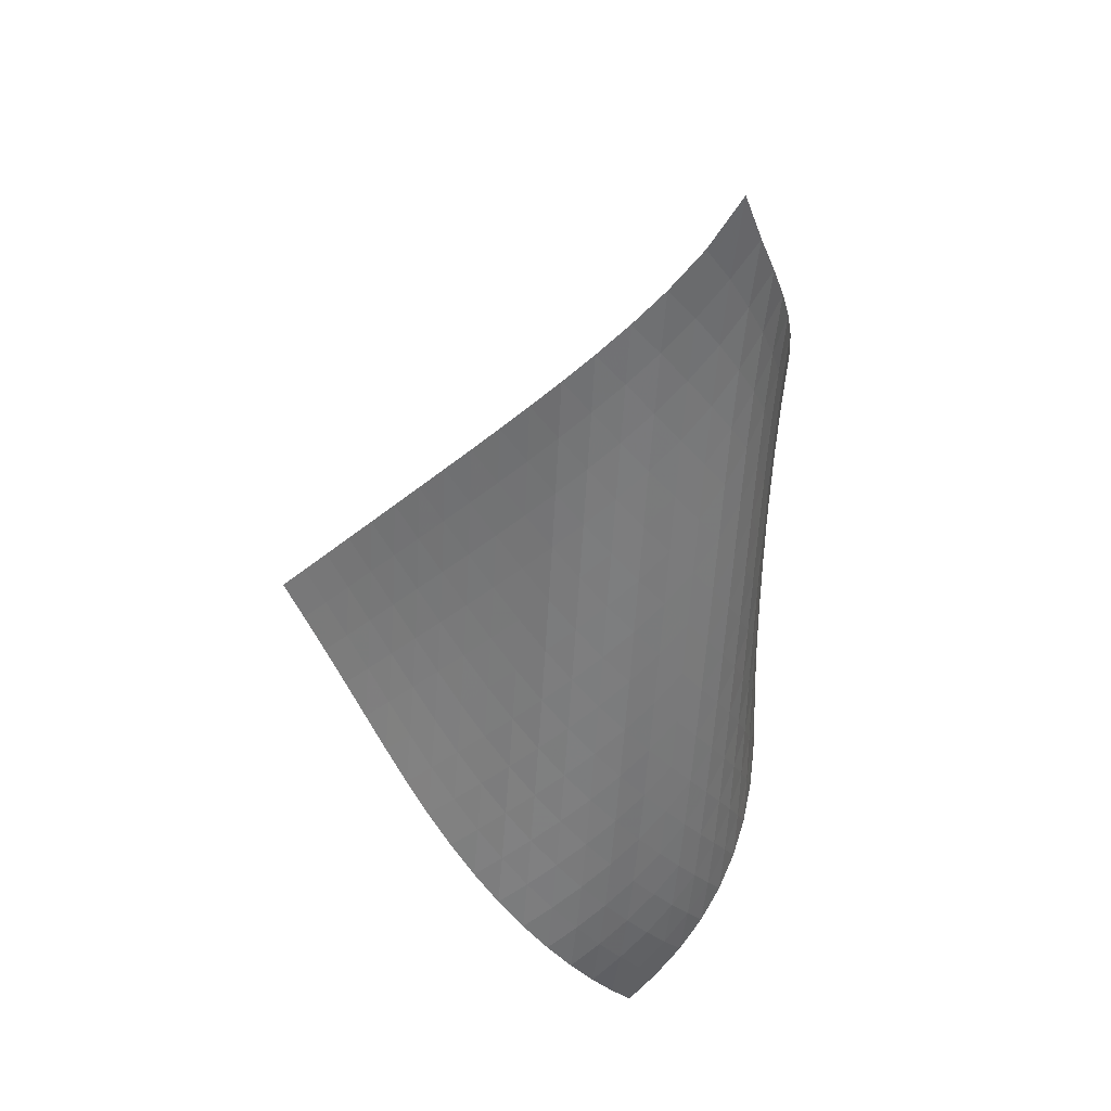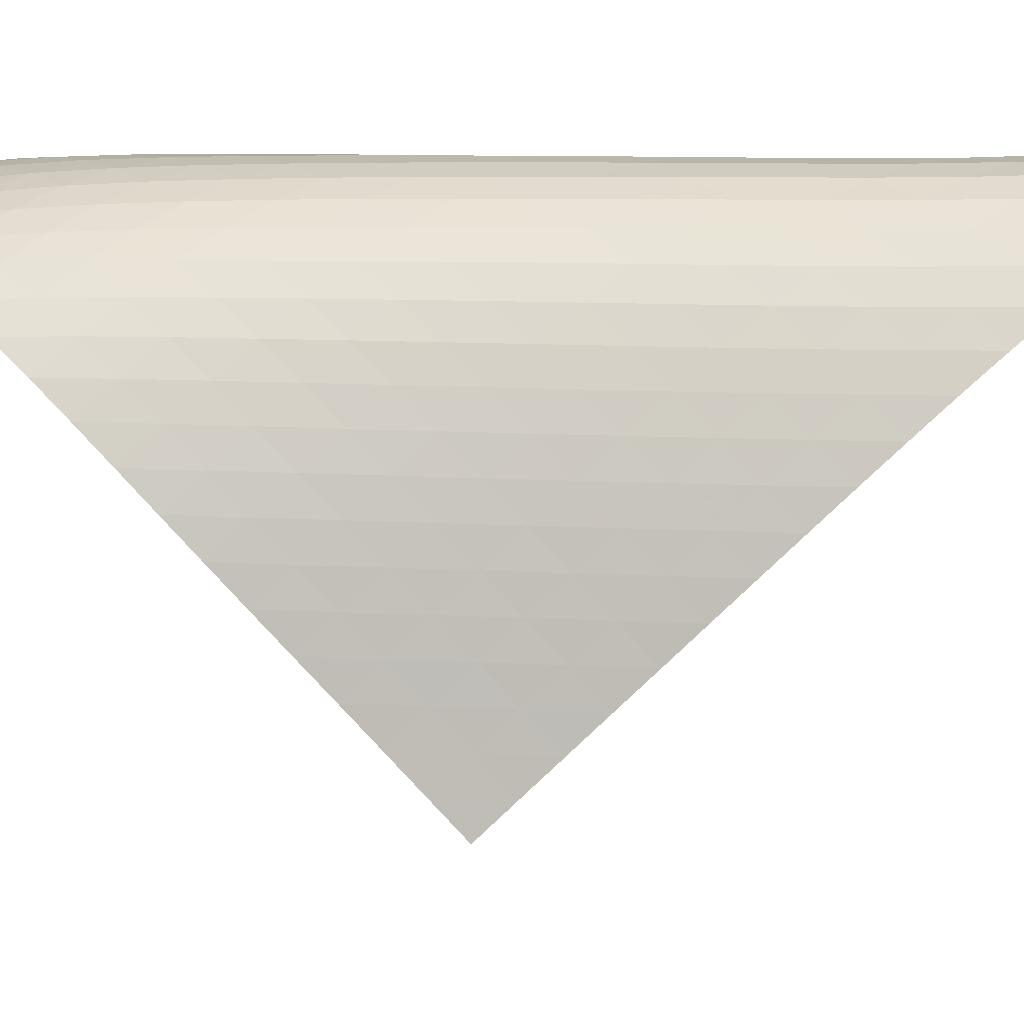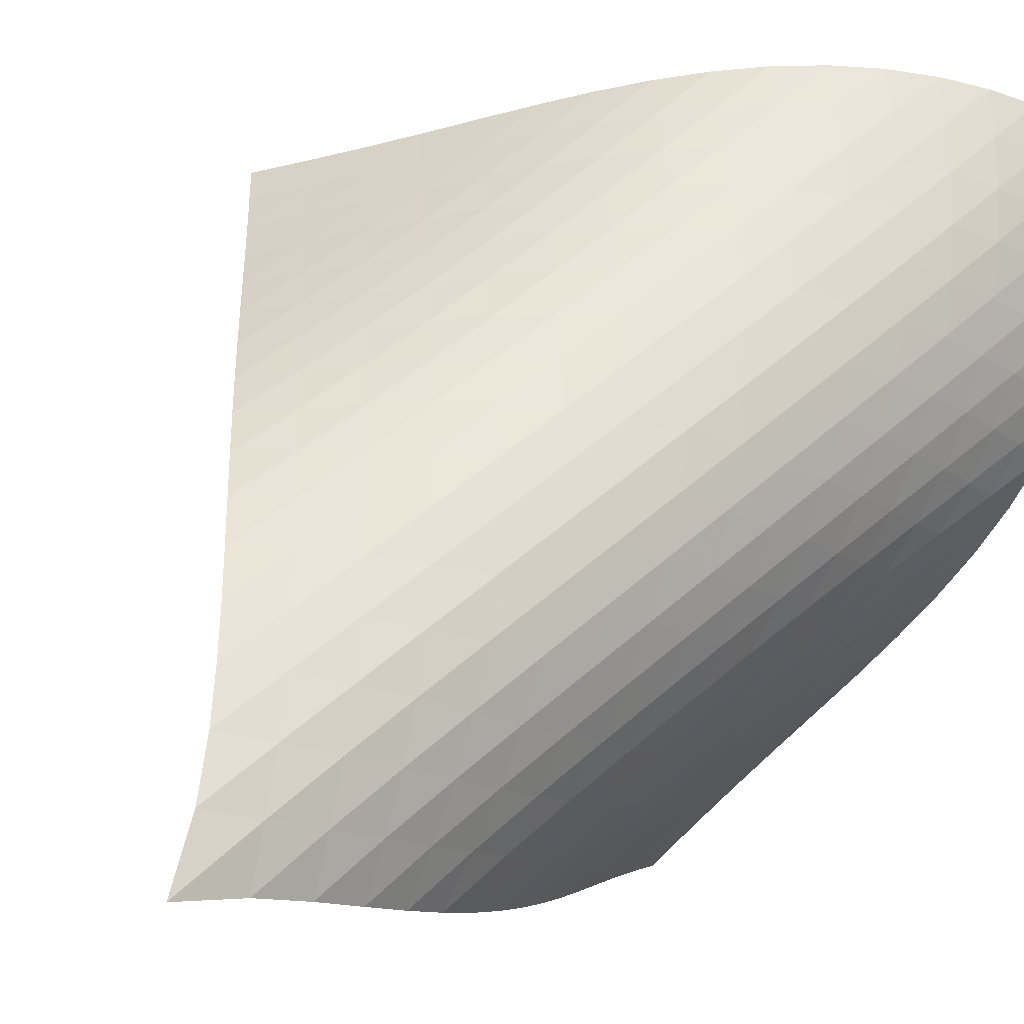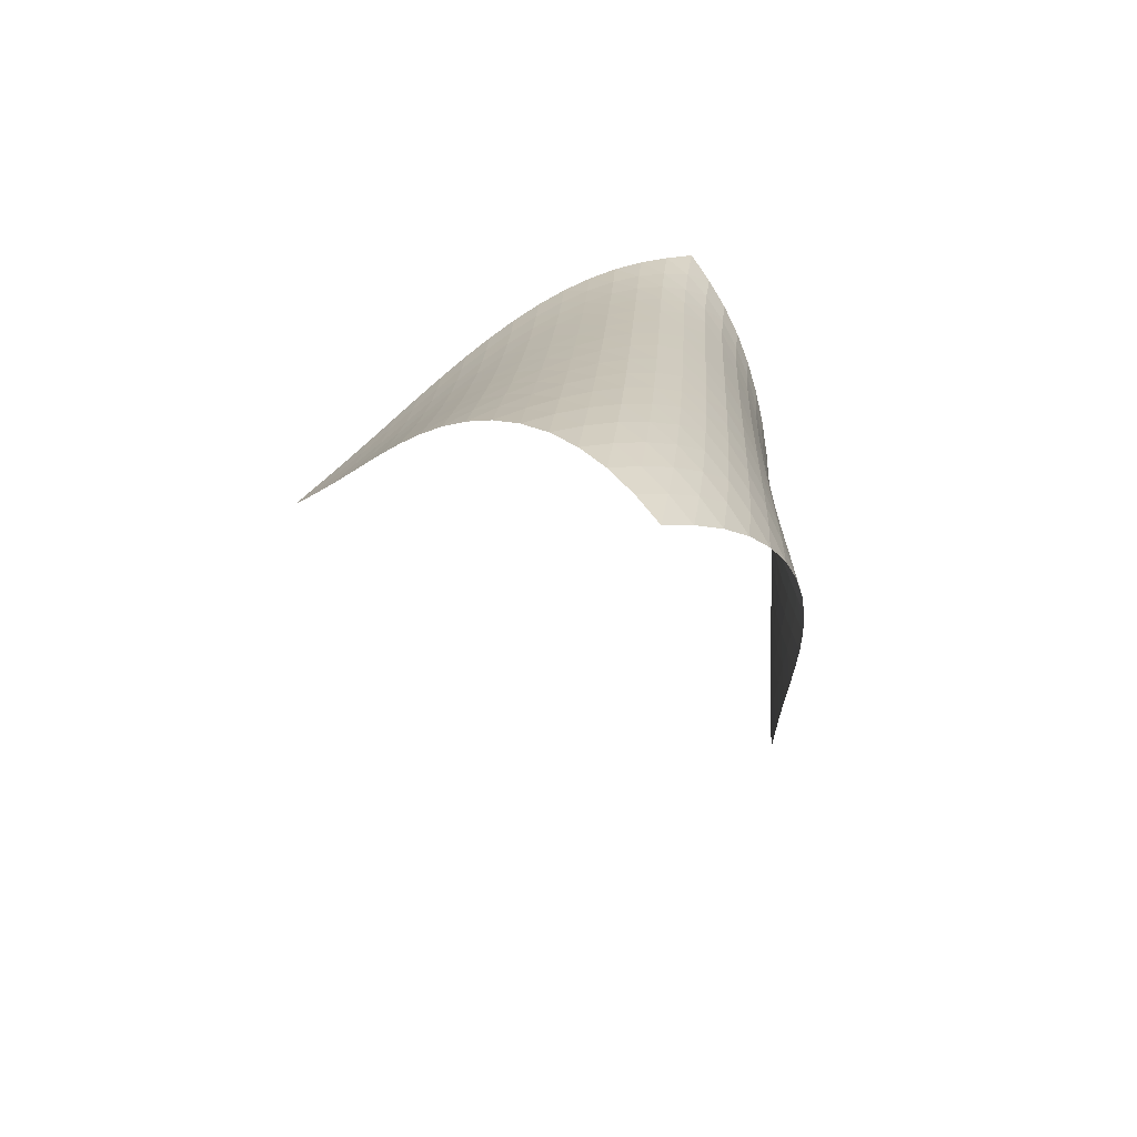
<metadata>
{"format":"obj","ext":"obj","renderer":"f3d","projection":"perspective","resolution":1024,"background":"white","views":[{"elev":25.6,"azim":-75.2,"up":"+Y"},{"elev":75.4,"azim":96.7,"up":"+Z"},{"elev":47.1,"azim":-134.0,"up":"+Z"},{"elev":-77.3,"azim":-72.8,"up":"+Y"}]}
</metadata>
<code>
v -6.49 -0.04351 6.49
v 3.288 -9.628 4.848
v -4.848 -9.628 -3.288
v -4.17 -19.38 4.17
v -5.052 -9.101 -2.703
v -5.264 -8.572 -2.118
v -5.485 -8.041 -1.534
v -5.712 -7.509 -0.9503
v -5.939 -6.975 -0.3641
v -6.16 -6.438 0.2263
v -6.368 -5.897 0.823
v -6.556 -5.35 1.428
v -6.717 -4.796 2.041
v -6.844 -4.232 2.664
v -6.928 -3.655 3.296
v -6.962 -3.059 3.935
v -6.938 -2.437 4.578
v -6.851 -1.768 5.22
v -6.698 -1.007 5.859
v -5.859 -1.007 6.698
v -5.22 -1.768 6.851
v -4.578 -2.437 6.938
v -3.935 -3.059 6.962
v -3.296 -3.655 6.928
v -2.664 -4.232 6.844
v -2.041 -4.796 6.717
v -1.428 -5.35 6.556
v -0.823 -5.897 6.368
v -0.2263 -6.438 6.16
v 0.3641 -6.975 5.939
v 0.9503 -7.509 5.712
v 1.534 -8.041 5.485
v 2.118 -8.572 5.264
v 2.703 -9.101 5.052
v 2.789 -10.25 5.014
v 2.292 -10.87 5.19
v 1.798 -11.49 5.376
v 1.307 -12.11 5.569
v 0.8141 -12.73 5.759
v 0.3168 -13.35 5.934
v -0.188 -13.97 6.08
v -0.701 -14.59 6.181
v -1.219 -15.22 6.223
v -1.737 -15.84 6.192
v -2.243 -16.46 6.074
v -2.724 -17.07 5.863
v -3.164 -17.67 5.556
v -3.553 -18.26 5.162
v -3.886 -18.83 4.695
v -4.695 -18.83 3.886
v -5.162 -18.26 3.553
v -5.556 -17.67 3.164
v -5.863 -17.07 2.724
v -6.074 -16.46 2.243
v -6.192 -15.84 1.737
v -6.223 -15.22 1.219
v -6.181 -14.59 0.701
v -6.08 -13.97 0.188
v -5.934 -13.35 -0.3168
v -5.759 -12.73 -0.8141
v -5.569 -12.11 -1.307
v -5.376 -11.49 -1.798
v -5.19 -10.87 -2.292
v -5.014 -10.25 -2.789
v -6.222 -1.677 6.222
v -6.486 -2.37 5.67
v -6.669 -3.027 5.077
v -6.776 -3.652 4.461
v -6.813 -4.253 3.835
v -6.789 -4.835 3.206
v -6.713 -5.404 2.58
v -6.594 -5.961 1.961
v -6.44 -6.511 1.35
v -6.26 -7.054 0.7468
v -6.061 -7.593 0.15
v -5.851 -8.128 -0.4416
v -5.637 -8.66 -1.03
v -5.424 -9.191 -1.616
v -5.217 -9.72 -2.203
v -5.67 -2.37 6.486
v -6.041 -3.008 6.041
v -6.329 -3.643 5.524
v -6.53 -4.261 4.955
v -6.65 -4.861 4.354
v -6.696 -5.445 3.737
v -6.678 -6.016 3.115
v -6.606 -6.576 2.494
v -6.492 -7.128 1.878
v -6.344 -7.672 1.268
v -6.172 -8.212 0.6656
v -5.984 -8.748 0.06828
v -5.787 -9.28 -0.5247
v -5.587 -9.811 -1.115
v -5.388 -10.34 -1.704
v -5.077 -3.027 6.669
v -5.524 -3.643 6.329
v -5.906 -4.264 5.906
v -6.207 -4.877 5.406
v -6.42 -5.476 4.849
v -6.548 -6.061 4.256
v -6.6 -6.633 3.644
v -6.587 -7.194 3.025
v -6.52 -7.747 2.406
v -6.412 -8.293 1.791
v -6.272 -8.833 1.182
v -6.111 -9.369 0.579
v -5.935 -9.901 -0.01969
v -5.752 -10.43 -0.615
v -5.565 -10.96 -1.208
v -4.461 -3.652 6.776
v -4.955 -4.261 6.53
v -5.406 -4.877 6.207
v -5.794 -5.488 5.794
v -6.102 -6.089 5.302
v -6.323 -6.676 4.75
v -6.458 -7.251 4.161
v -6.516 -7.814 3.552
v -6.509 -8.368 2.935
v -6.45 -8.915 2.317
v -6.351 -9.455 1.702
v -6.222 -9.991 1.092
v -6.074 -10.52 0.4873
v -5.914 -11.05 -0.114
v -5.745 -11.58 -0.7121
v -3.835 -4.253 6.813
v -4.354 -4.861 6.65
v -4.849 -5.476 6.42
v -5.302 -6.089 6.102
v -5.693 -6.693 5.693
v -6.005 -7.286 5.204
v -6.231 -7.865 4.655
v -6.372 -8.433 4.069
v -6.437 -8.99 3.461
v -6.439 -9.538 2.844
v -6.391 -10.08 2.226
v -6.305 -10.61 1.611
v -6.192 -11.15 0.9989
v -6.061 -11.68 0.3907
v -5.917 -12.2 -0.2138
v -3.206 -4.835 6.789
v -3.737 -5.445 6.696
v -4.256 -6.061 6.548
v -4.75 -6.676 6.323
v -5.204 -7.286 6.005
v -5.595 -7.885 5.595
v -5.909 -8.472 5.107
v -6.139 -9.046 4.56
v -6.287 -9.608 3.975
v -6.361 -10.16 3.369
v -6.375 -10.7 2.753
v -6.342 -11.24 2.134
v -6.273 -11.77 1.517
v -6.179 -12.3 0.9019
v -6.067 -12.83 0.2903
v -2.58 -5.404 6.713
v -3.115 -6.016 6.678
v -3.644 -6.633 6.6
v -4.161 -7.251 6.458
v -4.655 -7.865 6.231
v -5.107 -8.472 5.909
v -5.497 -9.068 5.497
v -5.812 -9.651 5.009
v -6.046 -10.22 4.464
v -6.201 -10.78 3.88
v -6.287 -11.32 3.275
v -6.316 -11.86 2.66
v -6.301 -12.4 2.04
v -6.253 -12.92 1.42
v -6.179 -13.45 0.8023
v -1.961 -5.961 6.594
v -2.494 -6.576 6.606
v -3.025 -7.194 6.587
v -3.552 -7.814 6.516
v -4.069 -8.433 6.372
v -4.56 -9.046 6.139
v -5.009 -9.651 5.812
v -5.397 -10.24 5.397
v -5.713 -10.82 4.909
v -5.951 -11.39 4.364
v -6.115 -11.94 3.783
v -6.215 -12.48 3.179
v -6.262 -13.02 2.564
v -6.268 -13.55 1.943
v -6.241 -14.07 1.321
v -1.35 -6.511 6.44
v -1.878 -7.128 6.492
v -2.406 -7.747 6.52
v -2.935 -8.368 6.509
v -3.461 -8.99 6.437
v -3.975 -9.608 6.287
v -4.464 -10.22 6.046
v -4.909 -10.82 5.713
v -5.294 -11.41 5.294
v -5.61 -11.99 4.804
v -5.853 -12.55 4.261
v -6.027 -13.1 3.682
v -6.143 -13.64 3.08
v -6.21 -14.17 2.465
v -6.236 -14.7 1.843
v -0.7468 -7.054 6.26
v -1.268 -7.672 6.344
v -1.791 -8.293 6.412
v -2.317 -8.915 6.45
v -2.844 -9.538 6.439
v -3.369 -10.16 6.361
v -3.88 -10.78 6.201
v -4.364 -11.39 5.951
v -4.804 -11.99 5.61
v -5.186 -12.58 5.186
v -5.502 -13.15 4.695
v -5.75 -13.71 4.153
v -5.936 -14.26 3.575
v -6.068 -14.79 2.975
v -6.153 -15.32 2.36
v -0.15 -7.593 6.061
v -0.6656 -8.212 6.172
v -1.182 -8.833 6.272
v -1.702 -9.455 6.351
v -2.226 -10.08 6.391
v -2.753 -10.7 6.375
v -3.275 -11.32 6.287
v -3.783 -11.94 6.115
v -4.261 -12.55 5.853
v -4.695 -13.15 5.502
v -5.073 -13.73 5.073
v -5.387 -14.31 4.578
v -5.64 -14.86 4.036
v -5.835 -15.41 3.459
v -5.979 -15.94 2.859
v 0.4416 -8.128 5.851
v -0.06828 -8.748 5.984
v -0.579 -9.369 6.111
v -1.092 -9.991 6.222
v -1.611 -10.61 6.305
v -2.134 -11.24 6.342
v -2.66 -11.86 6.316
v -3.179 -12.48 6.215
v -3.682 -13.1 6.027
v -4.153 -13.71 5.75
v -4.578 -14.31 5.387
v -4.949 -14.89 4.949
v -5.26 -15.46 4.449
v -5.513 -16.01 3.904
v -5.713 -16.55 3.326
v 1.03 -8.66 5.637
v 0.5247 -9.28 5.787
v 0.01969 -9.901 5.935
v -0.4873 -10.52 6.074
v -0.9989 -11.15 6.192
v -1.517 -11.77 6.273
v -2.04 -12.4 6.301
v -2.564 -13.02 6.262
v -3.08 -13.64 6.143
v -3.575 -14.26 5.936
v -4.036 -14.86 5.64
v -4.449 -15.46 5.26
v -4.808 -16.03 4.808
v -5.109 -16.6 4.299
v -5.357 -17.14 3.747
v 1.616 -9.191 5.424
v 1.115 -9.811 5.587
v 0.615 -10.43 5.752
v 0.114 -11.05 5.914
v -0.3907 -11.68 6.061
v -0.9019 -12.3 6.179
v -1.42 -12.92 6.253
v -1.943 -13.55 6.268
v -2.465 -14.17 6.21
v -2.975 -14.79 6.068
v -3.459 -15.41 5.835
v -3.904 -16.01 5.513
v -4.299 -16.6 5.109
v -4.638 -17.17 4.638
v -4.923 -17.72 4.114
v 2.203 -9.72 5.217
v 1.704 -10.34 5.388
v 1.208 -10.96 5.565
v 0.7121 -11.58 5.745
v 0.2138 -12.2 5.917
v -0.2903 -12.83 6.067
v -0.8023 -13.45 6.179
v -1.321 -14.07 6.241
v -1.843 -14.7 6.236
v -2.36 -15.32 6.153
v -2.859 -15.94 5.979
v -3.326 -16.55 5.713
v -3.747 -17.14 5.357
v -4.114 -17.72 4.923
v -4.426 -18.29 4.426
f 289 49 4
f 289 4 50
f 5 79 64
f 5 64 3
f 79 94 63
f 79 63 64
f 94 109 62
f 94 62 63
f 109 124 61
f 109 61 62
f 124 139 60
f 124 60 61
f 139 154 59
f 139 59 60
f 154 169 58
f 154 58 59
f 169 184 57
f 169 57 58
f 184 199 56
f 184 56 57
f 199 214 55
f 199 55 56
f 214 229 54
f 214 54 55
f 229 244 53
f 229 53 54
f 244 259 52
f 244 52 53
f 259 274 51
f 259 51 52
f 274 289 50
f 274 50 51
f 1 20 65
f 1 65 19
f 19 65 66
f 19 66 18
f 18 66 67
f 18 67 17
f 17 67 68
f 17 68 16
f 16 68 69
f 16 69 15
f 15 69 70
f 15 70 14
f 14 70 71
f 14 71 13
f 13 71 72
f 13 72 12
f 12 72 73
f 12 73 11
f 11 73 74
f 11 74 10
f 10 74 75
f 10 75 9
f 9 75 76
f 9 76 8
f 8 76 77
f 8 77 7
f 7 77 78
f 7 78 6
f 6 78 79
f 6 79 5
f 20 21 80
f 20 80 65
f 65 80 81
f 65 81 66
f 66 81 82
f 66 82 67
f 67 82 83
f 67 83 68
f 68 83 84
f 68 84 69
f 69 84 85
f 69 85 70
f 70 85 86
f 70 86 71
f 71 86 87
f 71 87 72
f 72 87 88
f 72 88 73
f 73 88 89
f 73 89 74
f 74 89 90
f 74 90 75
f 75 90 91
f 75 91 76
f 76 91 92
f 76 92 77
f 77 92 93
f 77 93 78
f 78 93 94
f 78 94 79
f 21 22 95
f 21 95 80
f 80 95 96
f 80 96 81
f 81 96 97
f 81 97 82
f 82 97 98
f 82 98 83
f 83 98 99
f 83 99 84
f 84 99 100
f 84 100 85
f 85 100 101
f 85 101 86
f 86 101 102
f 86 102 87
f 87 102 103
f 87 103 88
f 88 103 104
f 88 104 89
f 89 104 105
f 89 105 90
f 90 105 106
f 90 106 91
f 91 106 107
f 91 107 92
f 92 107 108
f 92 108 93
f 93 108 109
f 93 109 94
f 22 23 110
f 22 110 95
f 95 110 111
f 95 111 96
f 96 111 112
f 96 112 97
f 97 112 113
f 97 113 98
f 98 113 114
f 98 114 99
f 99 114 115
f 99 115 100
f 100 115 116
f 100 116 101
f 101 116 117
f 101 117 102
f 102 117 118
f 102 118 103
f 103 118 119
f 103 119 104
f 104 119 120
f 104 120 105
f 105 120 121
f 105 121 106
f 106 121 122
f 106 122 107
f 107 122 123
f 107 123 108
f 108 123 124
f 108 124 109
f 23 24 125
f 23 125 110
f 110 125 126
f 110 126 111
f 111 126 127
f 111 127 112
f 112 127 128
f 112 128 113
f 113 128 129
f 113 129 114
f 114 129 130
f 114 130 115
f 115 130 131
f 115 131 116
f 116 131 132
f 116 132 117
f 117 132 133
f 117 133 118
f 118 133 134
f 118 134 119
f 119 134 135
f 119 135 120
f 120 135 136
f 120 136 121
f 121 136 137
f 121 137 122
f 122 137 138
f 122 138 123
f 123 138 139
f 123 139 124
f 24 25 140
f 24 140 125
f 125 140 141
f 125 141 126
f 126 141 142
f 126 142 127
f 127 142 143
f 127 143 128
f 128 143 144
f 128 144 129
f 129 144 145
f 129 145 130
f 130 145 146
f 130 146 131
f 131 146 147
f 131 147 132
f 132 147 148
f 132 148 133
f 133 148 149
f 133 149 134
f 134 149 150
f 134 150 135
f 135 150 151
f 135 151 136
f 136 151 152
f 136 152 137
f 137 152 153
f 137 153 138
f 138 153 154
f 138 154 139
f 25 26 155
f 25 155 140
f 140 155 156
f 140 156 141
f 141 156 157
f 141 157 142
f 142 157 158
f 142 158 143
f 143 158 159
f 143 159 144
f 144 159 160
f 144 160 145
f 145 160 161
f 145 161 146
f 146 161 162
f 146 162 147
f 147 162 163
f 147 163 148
f 148 163 164
f 148 164 149
f 149 164 165
f 149 165 150
f 150 165 166
f 150 166 151
f 151 166 167
f 151 167 152
f 152 167 168
f 152 168 153
f 153 168 169
f 153 169 154
f 26 27 170
f 26 170 155
f 155 170 171
f 155 171 156
f 156 171 172
f 156 172 157
f 157 172 173
f 157 173 158
f 158 173 174
f 158 174 159
f 159 174 175
f 159 175 160
f 160 175 176
f 160 176 161
f 161 176 177
f 161 177 162
f 162 177 178
f 162 178 163
f 163 178 179
f 163 179 164
f 164 179 180
f 164 180 165
f 165 180 181
f 165 181 166
f 166 181 182
f 166 182 167
f 167 182 183
f 167 183 168
f 168 183 184
f 168 184 169
f 27 28 185
f 27 185 170
f 170 185 186
f 170 186 171
f 171 186 187
f 171 187 172
f 172 187 188
f 172 188 173
f 173 188 189
f 173 189 174
f 174 189 190
f 174 190 175
f 175 190 191
f 175 191 176
f 176 191 192
f 176 192 177
f 177 192 193
f 177 193 178
f 178 193 194
f 178 194 179
f 179 194 195
f 179 195 180
f 180 195 196
f 180 196 181
f 181 196 197
f 181 197 182
f 182 197 198
f 182 198 183
f 183 198 199
f 183 199 184
f 28 29 200
f 28 200 185
f 185 200 201
f 185 201 186
f 186 201 202
f 186 202 187
f 187 202 203
f 187 203 188
f 188 203 204
f 188 204 189
f 189 204 205
f 189 205 190
f 190 205 206
f 190 206 191
f 191 206 207
f 191 207 192
f 192 207 208
f 192 208 193
f 193 208 209
f 193 209 194
f 194 209 210
f 194 210 195
f 195 210 211
f 195 211 196
f 196 211 212
f 196 212 197
f 197 212 213
f 197 213 198
f 198 213 214
f 198 214 199
f 29 30 215
f 29 215 200
f 200 215 216
f 200 216 201
f 201 216 217
f 201 217 202
f 202 217 218
f 202 218 203
f 203 218 219
f 203 219 204
f 204 219 220
f 204 220 205
f 205 220 221
f 205 221 206
f 206 221 222
f 206 222 207
f 207 222 223
f 207 223 208
f 208 223 224
f 208 224 209
f 209 224 225
f 209 225 210
f 210 225 226
f 210 226 211
f 211 226 227
f 211 227 212
f 212 227 228
f 212 228 213
f 213 228 229
f 213 229 214
f 30 31 230
f 30 230 215
f 215 230 231
f 215 231 216
f 216 231 232
f 216 232 217
f 217 232 233
f 217 233 218
f 218 233 234
f 218 234 219
f 219 234 235
f 219 235 220
f 220 235 236
f 220 236 221
f 221 236 237
f 221 237 222
f 222 237 238
f 222 238 223
f 223 238 239
f 223 239 224
f 224 239 240
f 224 240 225
f 225 240 241
f 225 241 226
f 226 241 242
f 226 242 227
f 227 242 243
f 227 243 228
f 228 243 244
f 228 244 229
f 31 32 245
f 31 245 230
f 230 245 246
f 230 246 231
f 231 246 247
f 231 247 232
f 232 247 248
f 232 248 233
f 233 248 249
f 233 249 234
f 234 249 250
f 234 250 235
f 235 250 251
f 235 251 236
f 236 251 252
f 236 252 237
f 237 252 253
f 237 253 238
f 238 253 254
f 238 254 239
f 239 254 255
f 239 255 240
f 240 255 256
f 240 256 241
f 241 256 257
f 241 257 242
f 242 257 258
f 242 258 243
f 243 258 259
f 243 259 244
f 32 33 260
f 32 260 245
f 245 260 261
f 245 261 246
f 246 261 262
f 246 262 247
f 247 262 263
f 247 263 248
f 248 263 264
f 248 264 249
f 249 264 265
f 249 265 250
f 250 265 266
f 250 266 251
f 251 266 267
f 251 267 252
f 252 267 268
f 252 268 253
f 253 268 269
f 253 269 254
f 254 269 270
f 254 270 255
f 255 270 271
f 255 271 256
f 256 271 272
f 256 272 257
f 257 272 273
f 257 273 258
f 258 273 274
f 258 274 259
f 33 34 275
f 33 275 260
f 260 275 276
f 260 276 261
f 261 276 277
f 261 277 262
f 262 277 278
f 262 278 263
f 263 278 279
f 263 279 264
f 264 279 280
f 264 280 265
f 265 280 281
f 265 281 266
f 266 281 282
f 266 282 267
f 267 282 283
f 267 283 268
f 268 283 284
f 268 284 269
f 269 284 285
f 269 285 270
f 270 285 286
f 270 286 271
f 271 286 287
f 271 287 272
f 272 287 288
f 272 288 273
f 273 288 289
f 273 289 274
f 34 2 35
f 34 35 275
f 275 35 36
f 275 36 276
f 276 36 37
f 276 37 277
f 277 37 38
f 277 38 278
f 278 38 39
f 278 39 279
f 279 39 40
f 279 40 280
f 280 40 41
f 280 41 281
f 281 41 42
f 281 42 282
f 282 42 43
f 282 43 283
f 283 43 44
f 283 44 284
f 284 44 45
f 284 45 285
f 285 45 46
f 285 46 286
f 286 46 47
f 286 47 287
f 287 47 48
f 287 48 288
f 288 48 49
f 288 49 289

</code>
